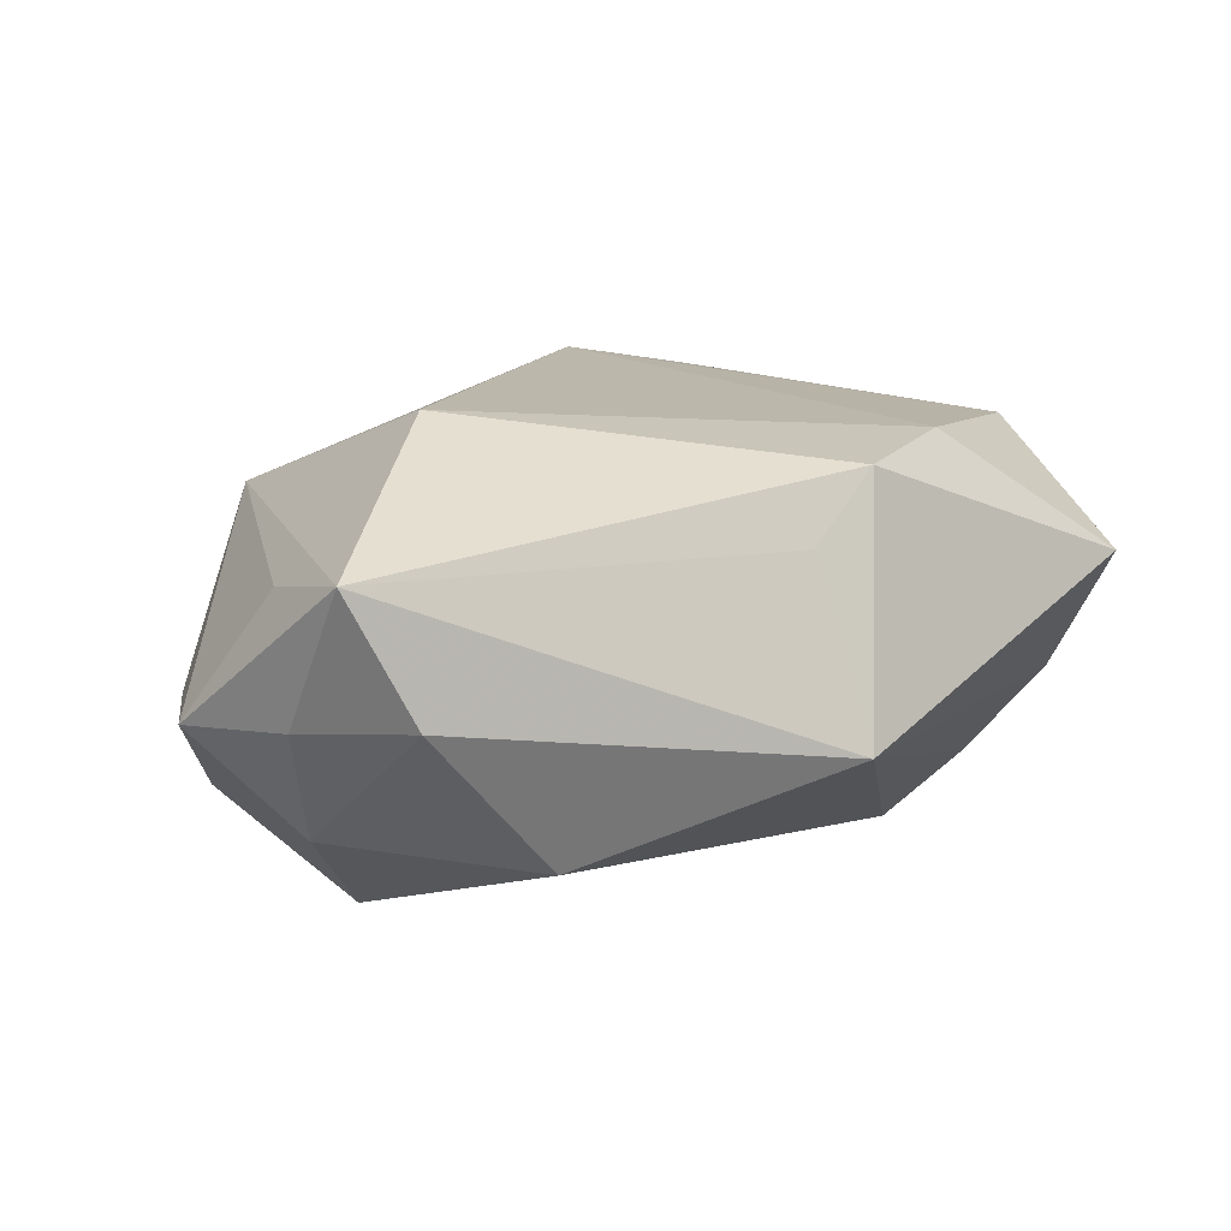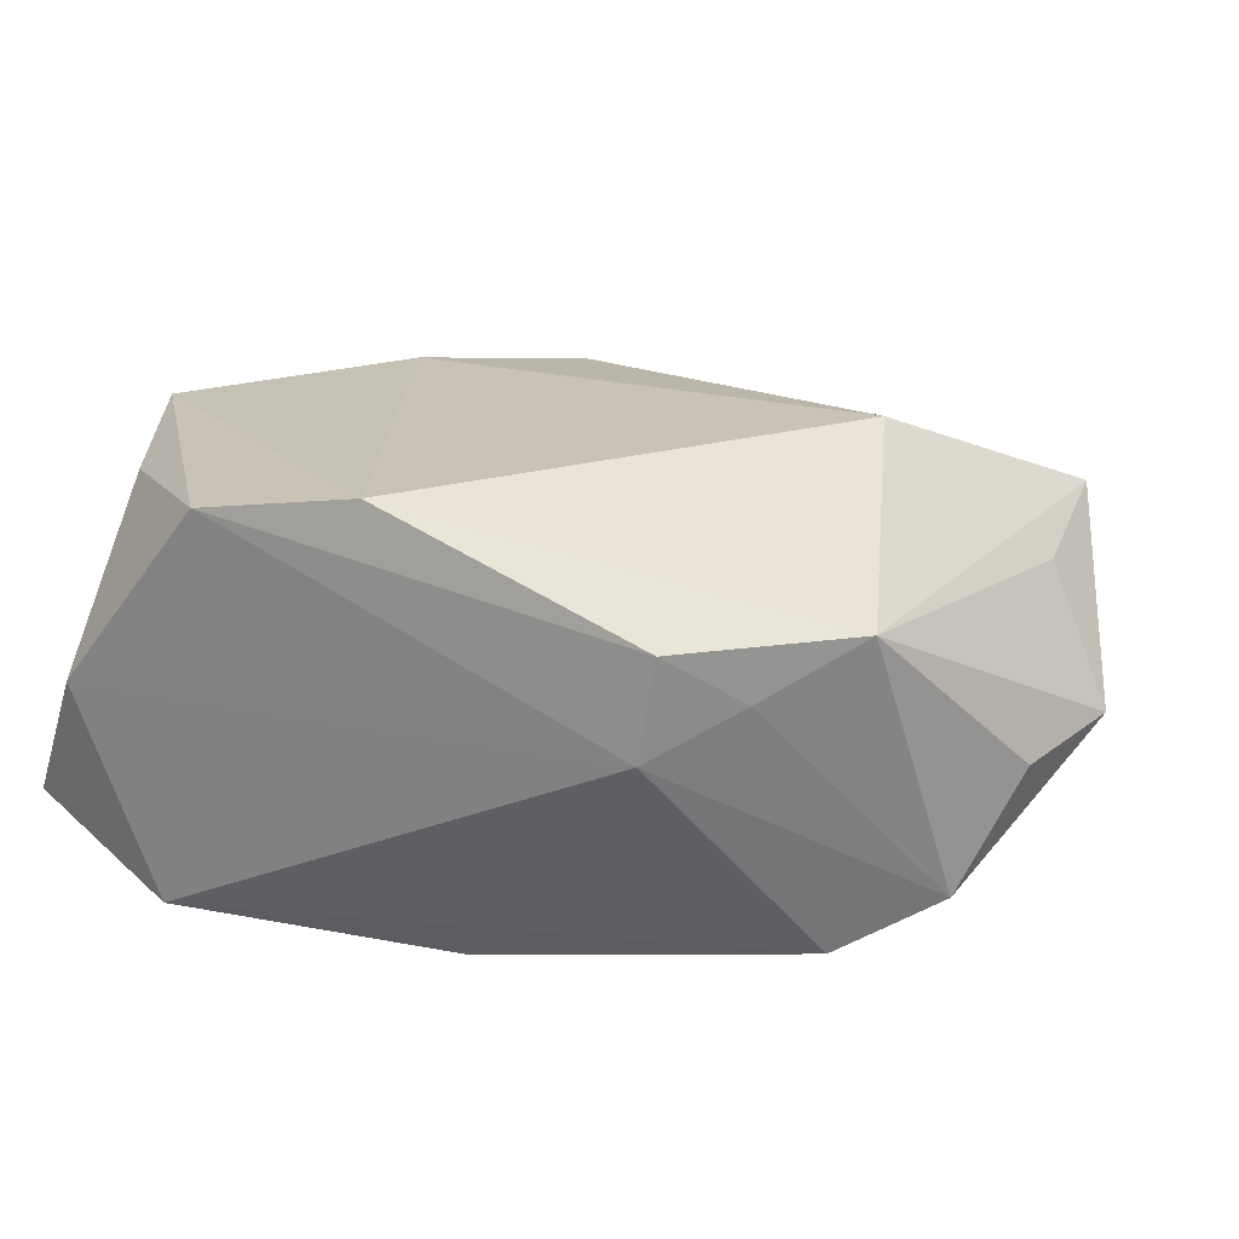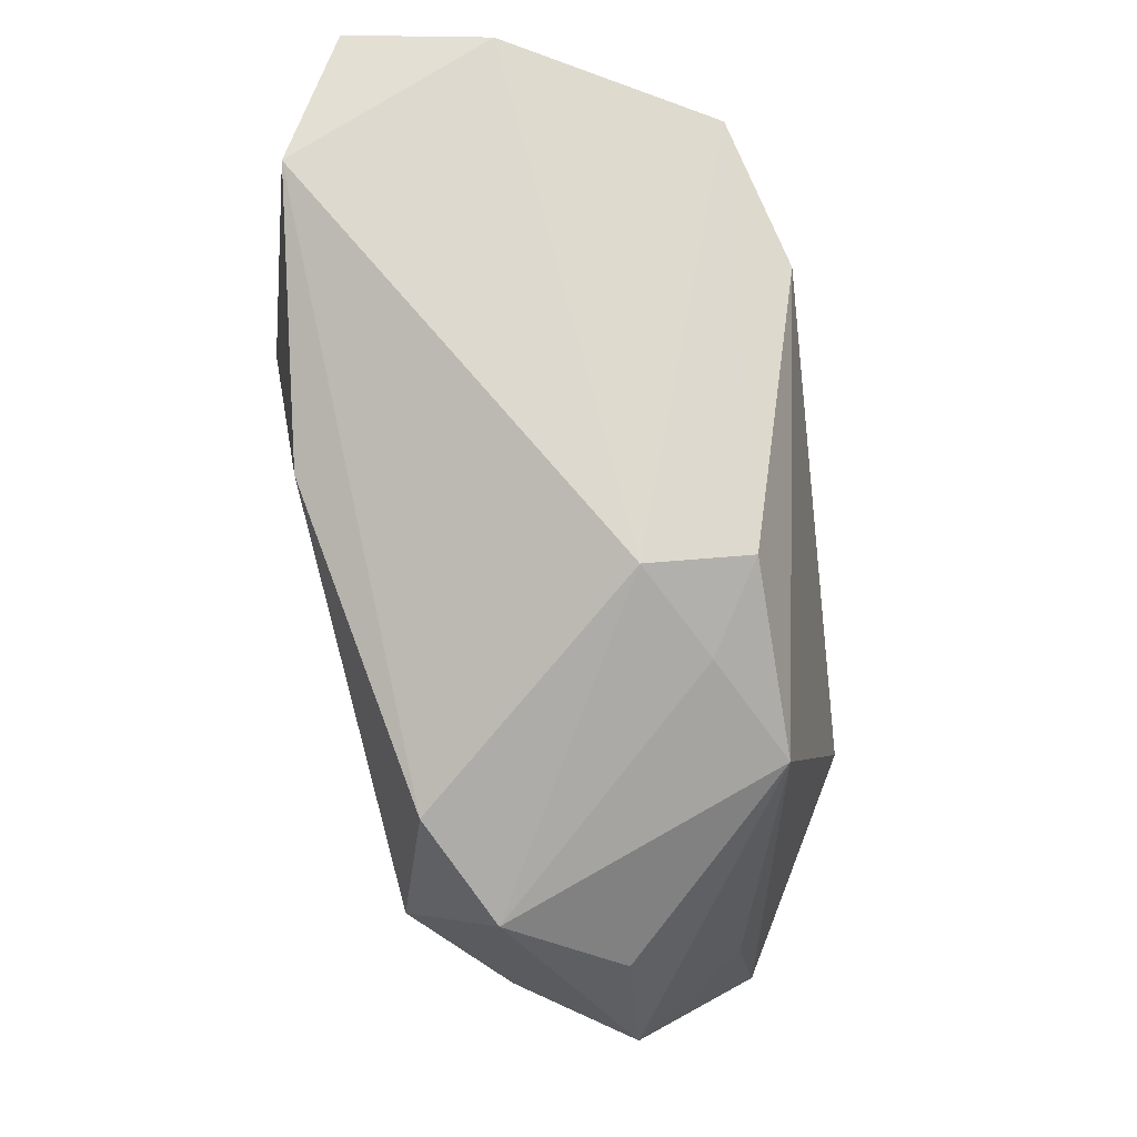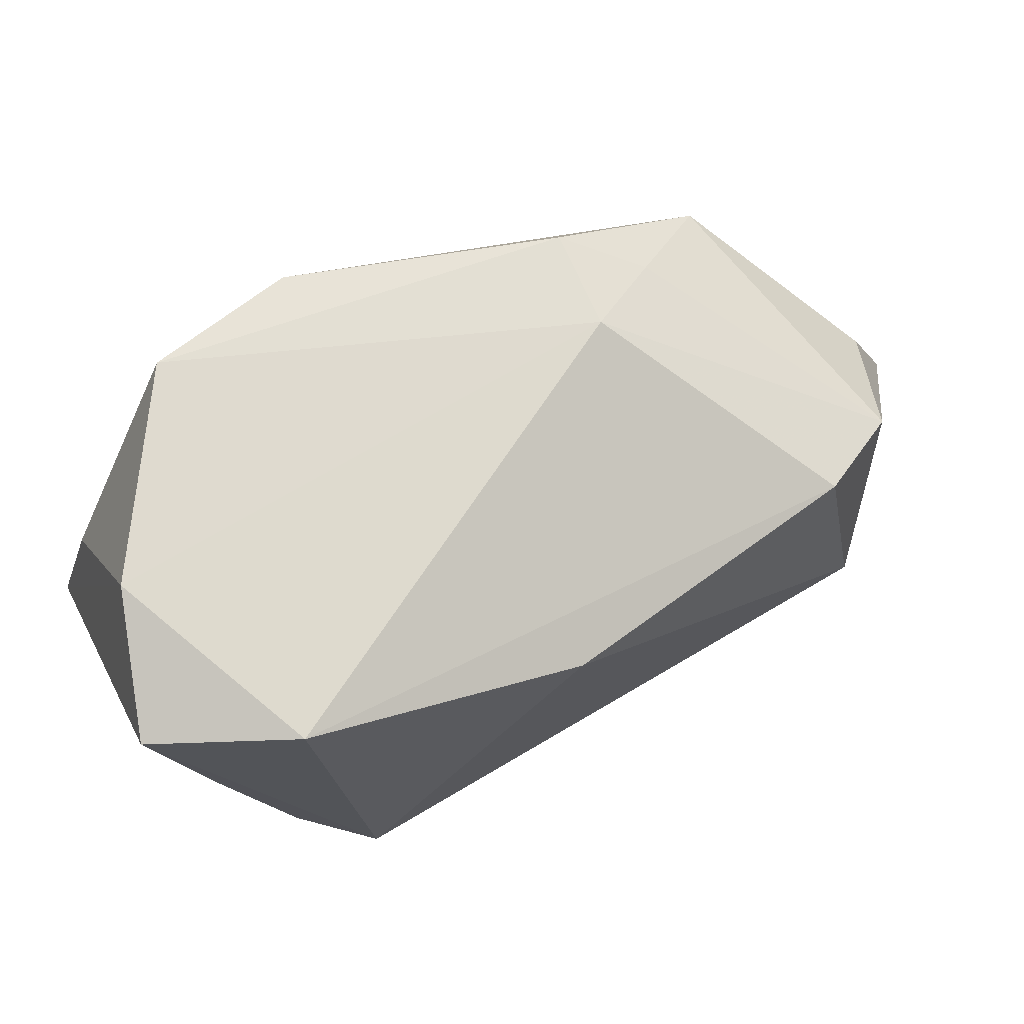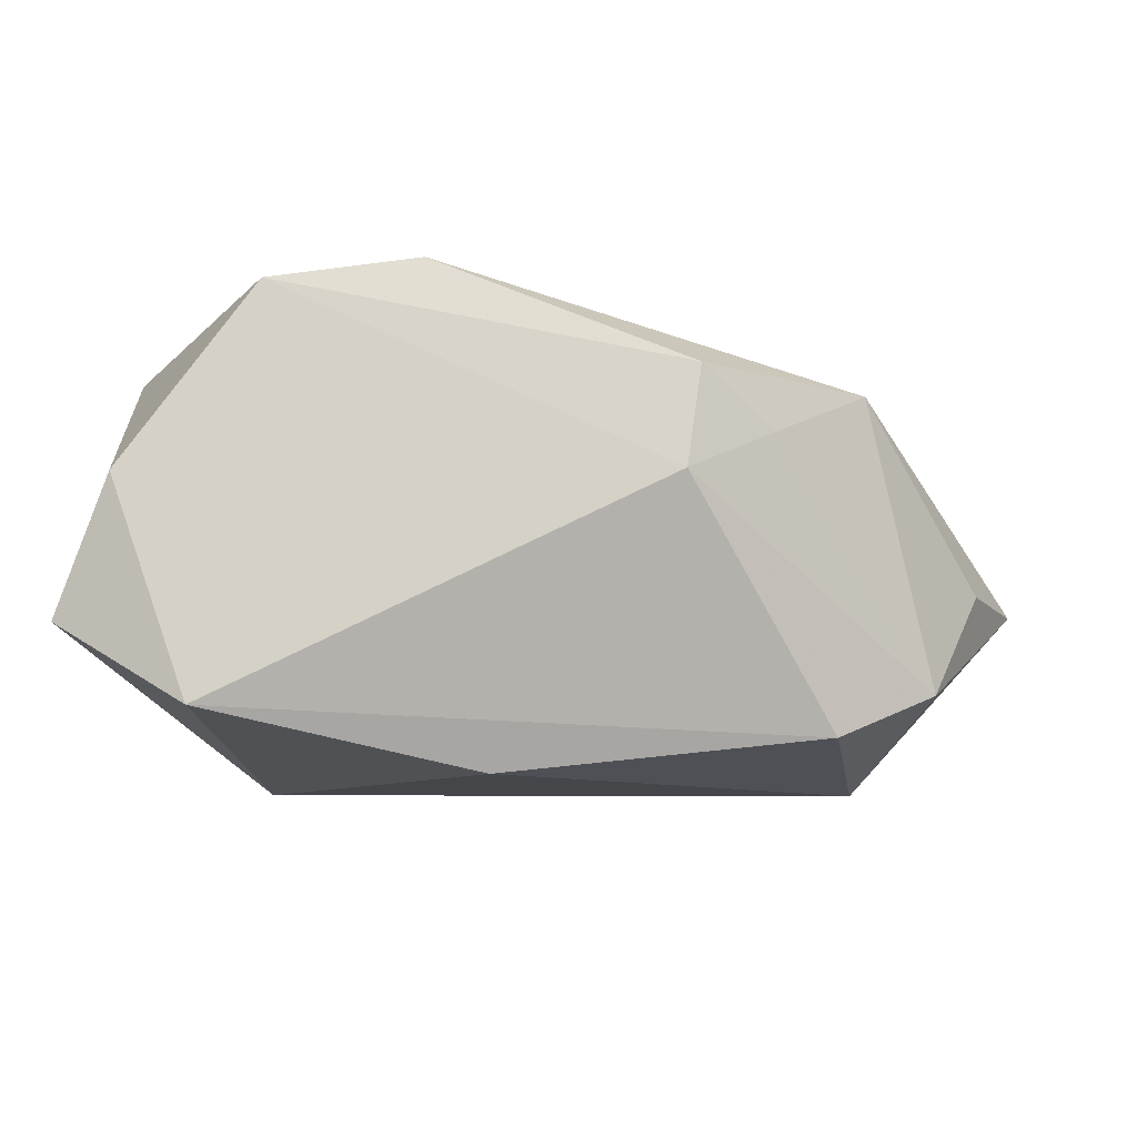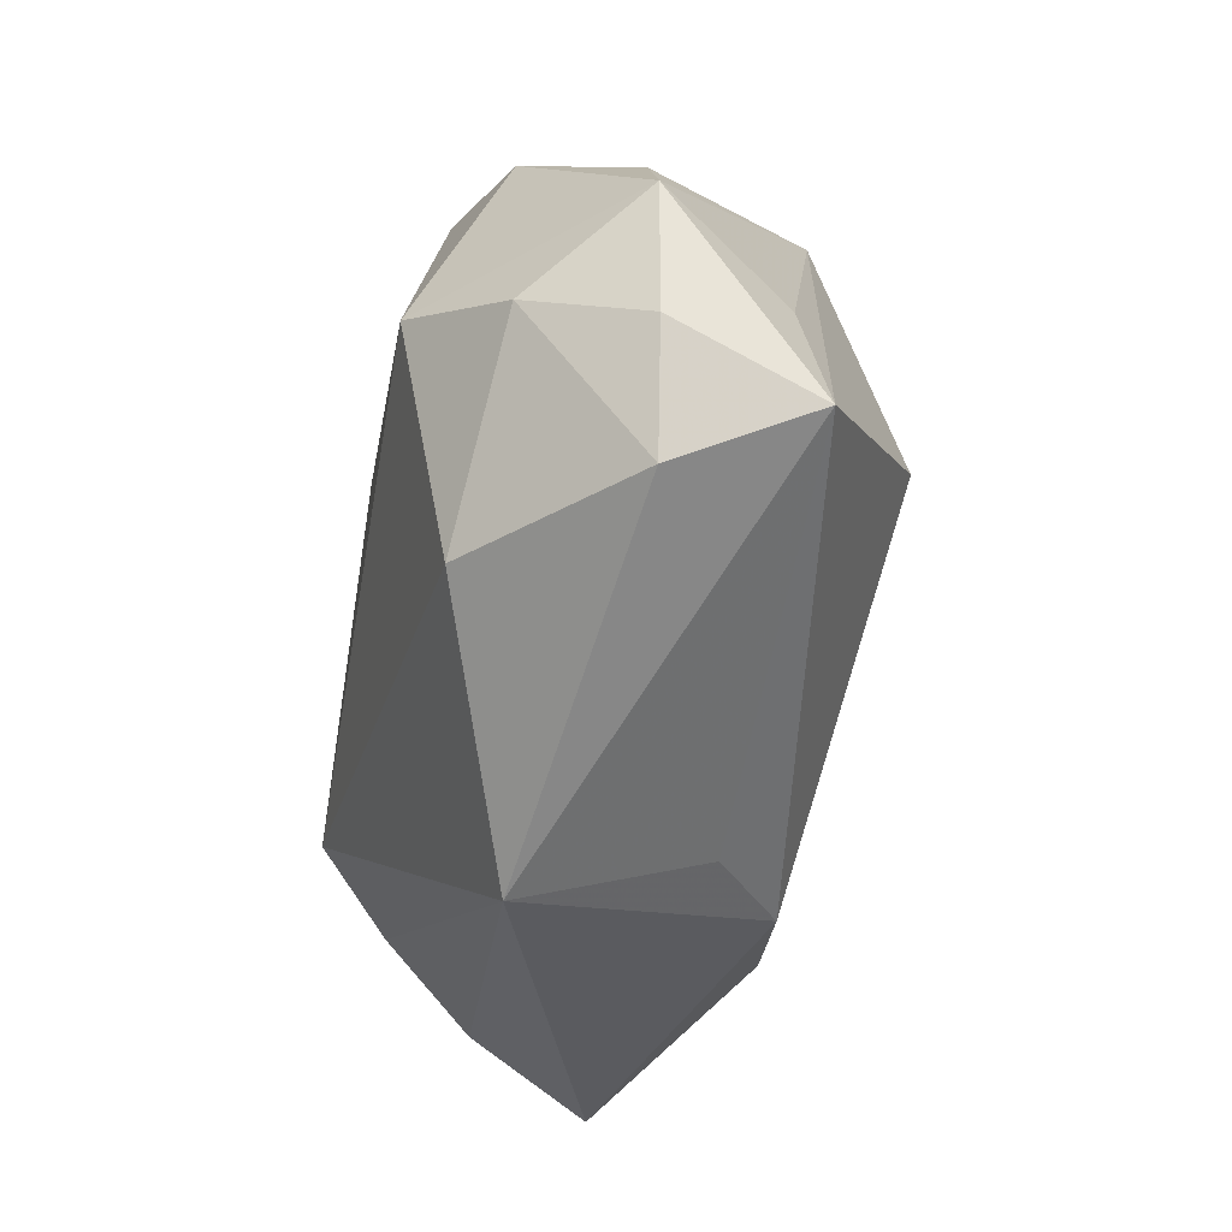
<metadata>
{"format":"obj","ext":"obj","renderer":"f3d","projection":"perspective","resolution":1024,"background":"white","views":[{"elev":9.8,"azim":-30.0,"up":"+Z"},{"elev":26.0,"azim":-162.0,"up":"+Z"},{"elev":70.8,"azim":-104.3,"up":"+Y"},{"elev":72.0,"azim":149.1,"up":"+Y"},{"elev":-10.5,"azim":-177.8,"up":"+Z"},{"elev":-54.4,"azim":-100.3,"up":"+Y"}]}
</metadata>
<code>
v -0.03777 -0.0129 -0.01345
v -0.0464 -0.007047 -0.004015
v 0.03537 0.01095 0.01538
v -0.03697 0.01099 -0.01387
v -0.02249 0.02271 0.007656
v -0.02541 -0.008429 0.02032
v 0.03601 -0.01482 -0.005733
v 0.02159 0.02779 0.02045
v -0.03478 -0.02775 -0.002155
v 0.03067 -0.009423 -0.01437
v 0.03403 0.02824 0.00352
v 0.002635 -0.03355 -0.007194
v -0.01476 0.02745 0.003482
v -0.03051 -0.005811 -0.02138
v -0.01608 0.02671 0.01288
v 0.007407 -0.02617 0.0157
v 0.002231 0.02053 -0.02158
v 0.03921 0.02548 -0.009011
v 0.03921 -0.02029 0.005524
v 0.03921 -0.00276 0.01681
v 0.02075 -0.01709 0.01743
v 0.007691 0.02644 0.02255
v -0.04011 -0.01231 0.007377
v 0.02496 -0.004547 -0.02122
v -0.03079 0.01678 0.01222
v 0.02696 0.02824 -0.01648
v -0.0408 -0.02618 0.00935
v 0.0002348 -0.02822 0.009415
v -0.02166 -0.02488 -0.01558
v -0.04162 -0.01825 -0.003169
v -0.02778 0.01603 -0.01813
v -0.04175 0.004596 -0.003866
f 23 25 2
f 19 18 20
f 19 16 12
f 5 15 13
f 25 15 5
f 2 25 32
f 26 18 24
f 26 31 13
f 27 16 6
f 6 25 27
f 25 23 27
f 27 23 2
f 7 19 12
f 18 19 7
f 21 19 20
f 16 19 21
f 6 16 21
f 13 15 8
f 17 26 24
f 31 26 17
f 12 16 28
f 28 27 12
f 16 27 28
f 10 12 24
f 10 7 12
f 24 18 10
f 18 7 10
f 20 18 11
f 18 26 11
f 11 26 13
f 13 8 11
f 22 8 15
f 22 25 6
f 22 15 25
f 6 21 22
f 22 21 20
f 20 8 22
f 30 27 2
f 12 27 9
f 27 30 9
f 2 32 4
f 4 32 25
f 25 5 4
f 13 31 4
f 4 5 13
f 14 4 31
f 14 17 24
f 31 17 14
f 2 4 14
f 3 8 20
f 20 11 3
f 3 11 8
f 24 12 29
f 29 14 24
f 12 9 29
f 14 29 1
f 1 30 2
f 2 14 1
f 1 9 30
f 1 29 9

</code>
